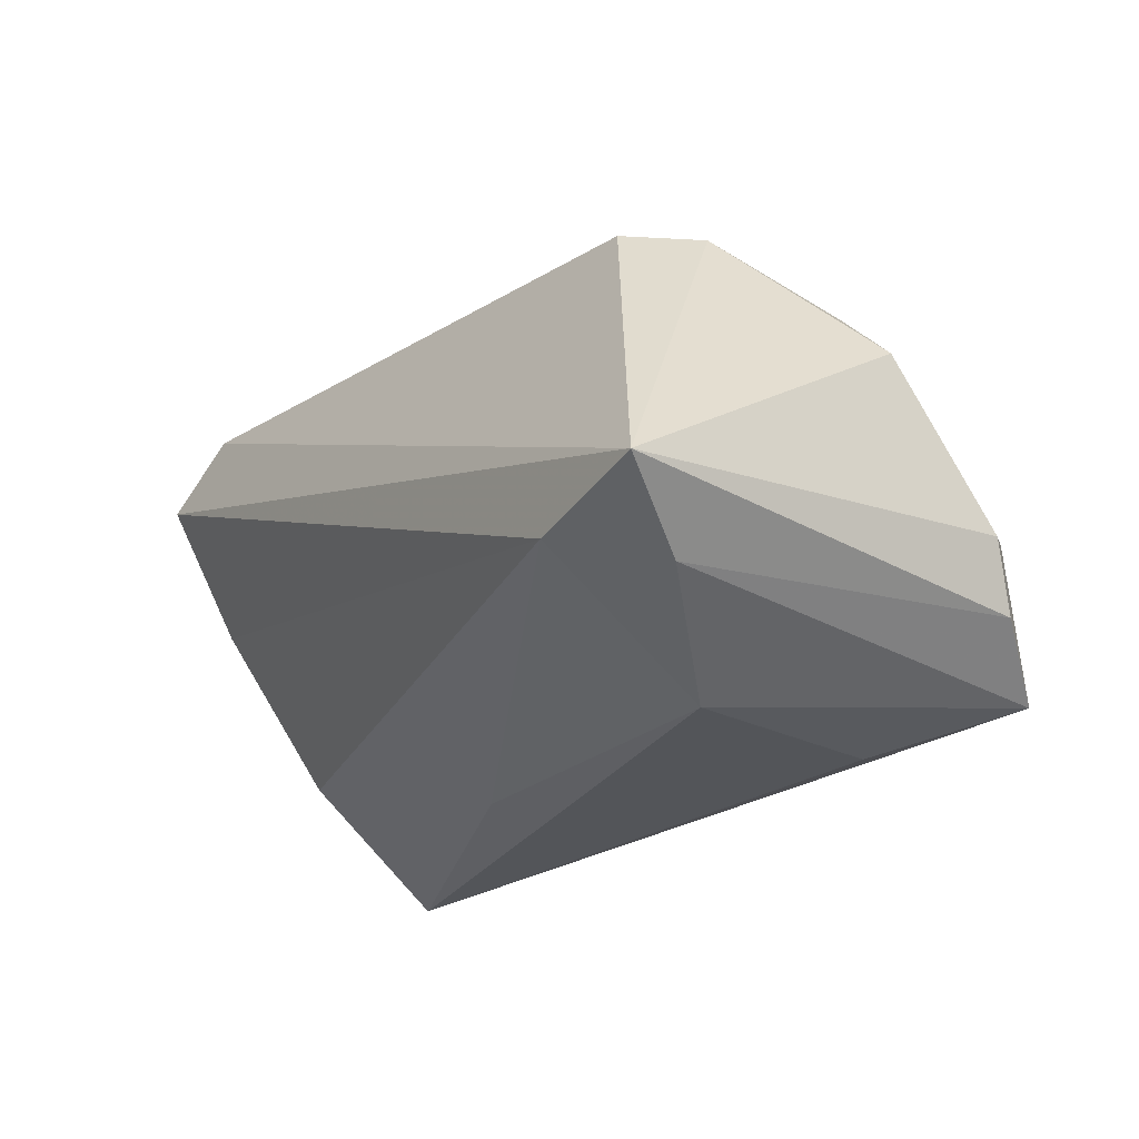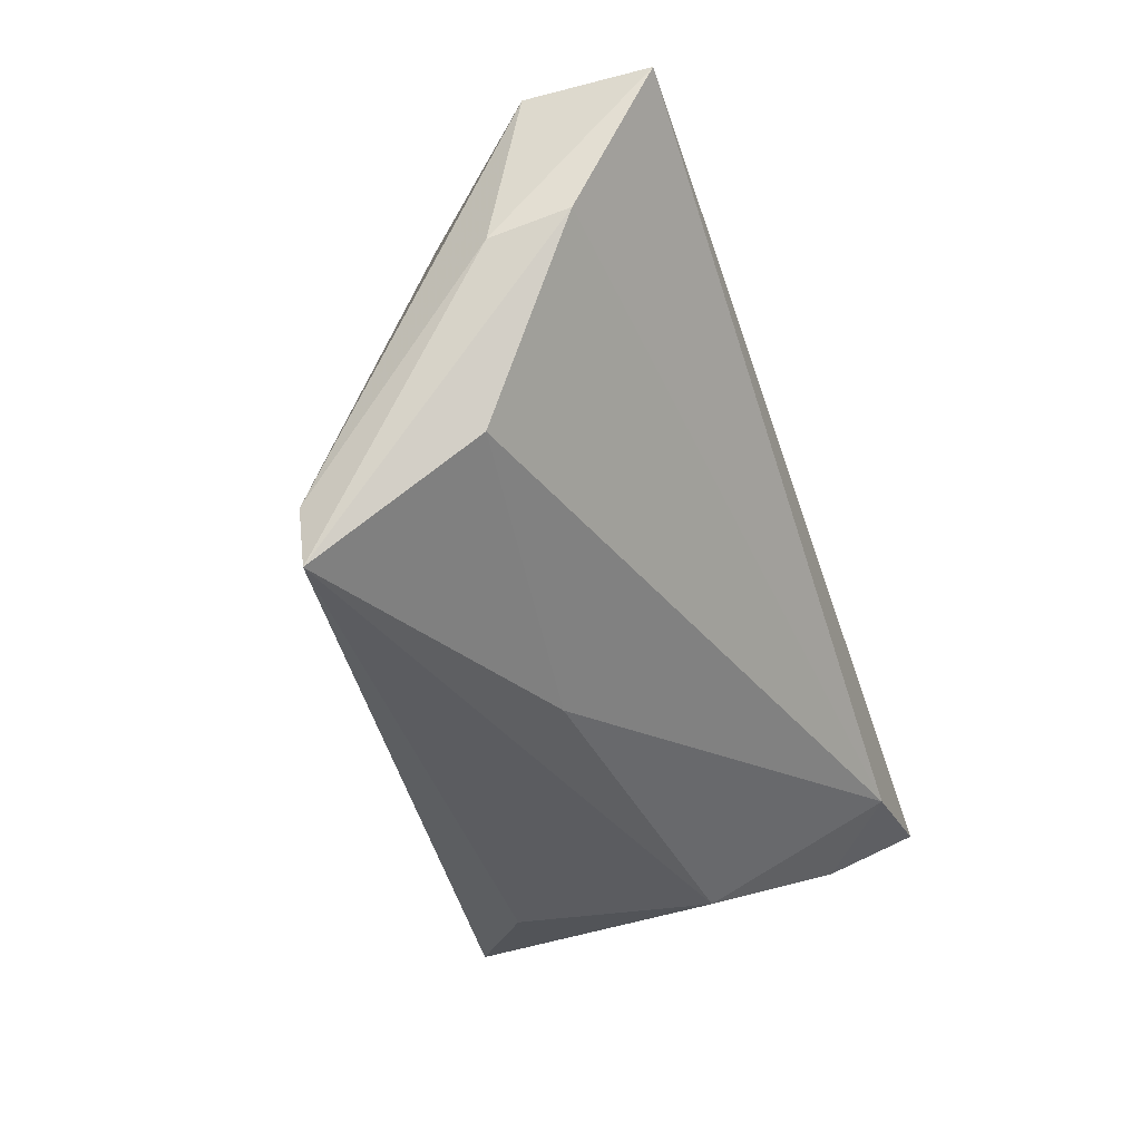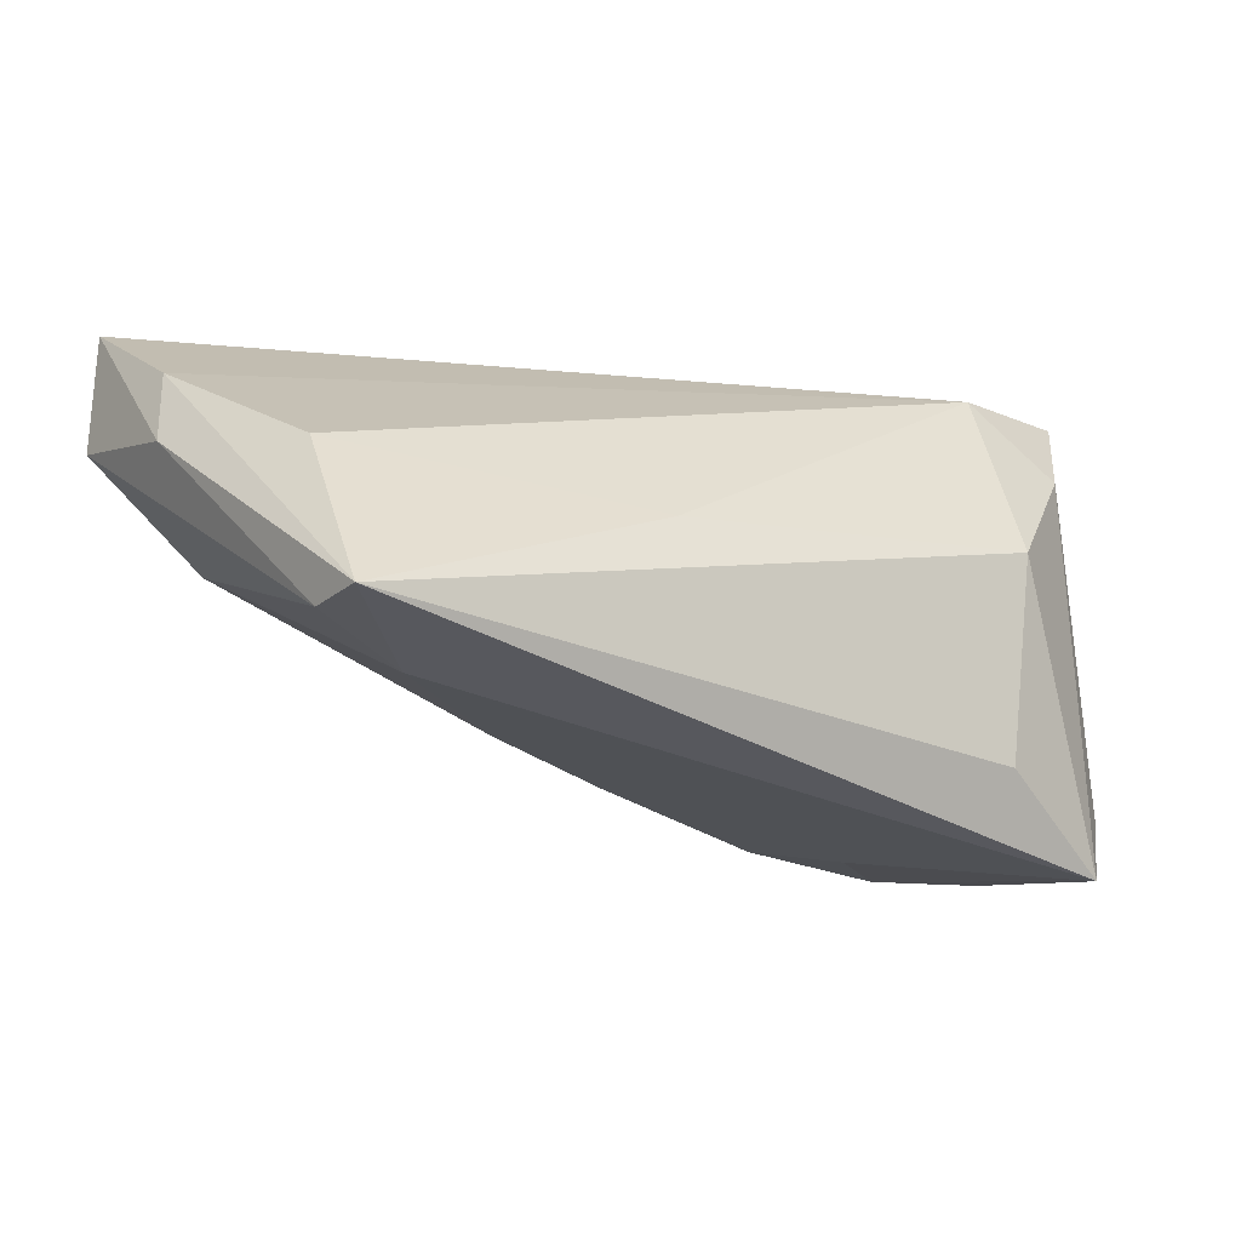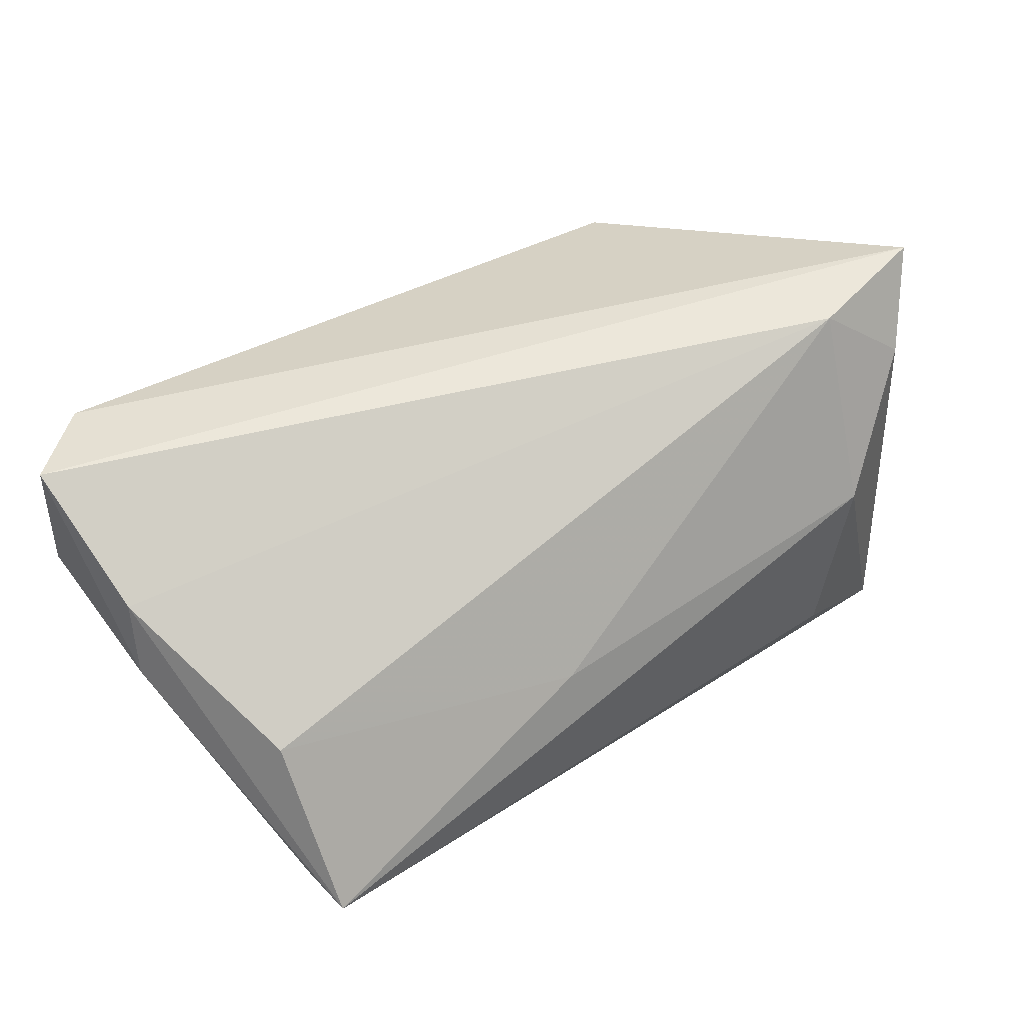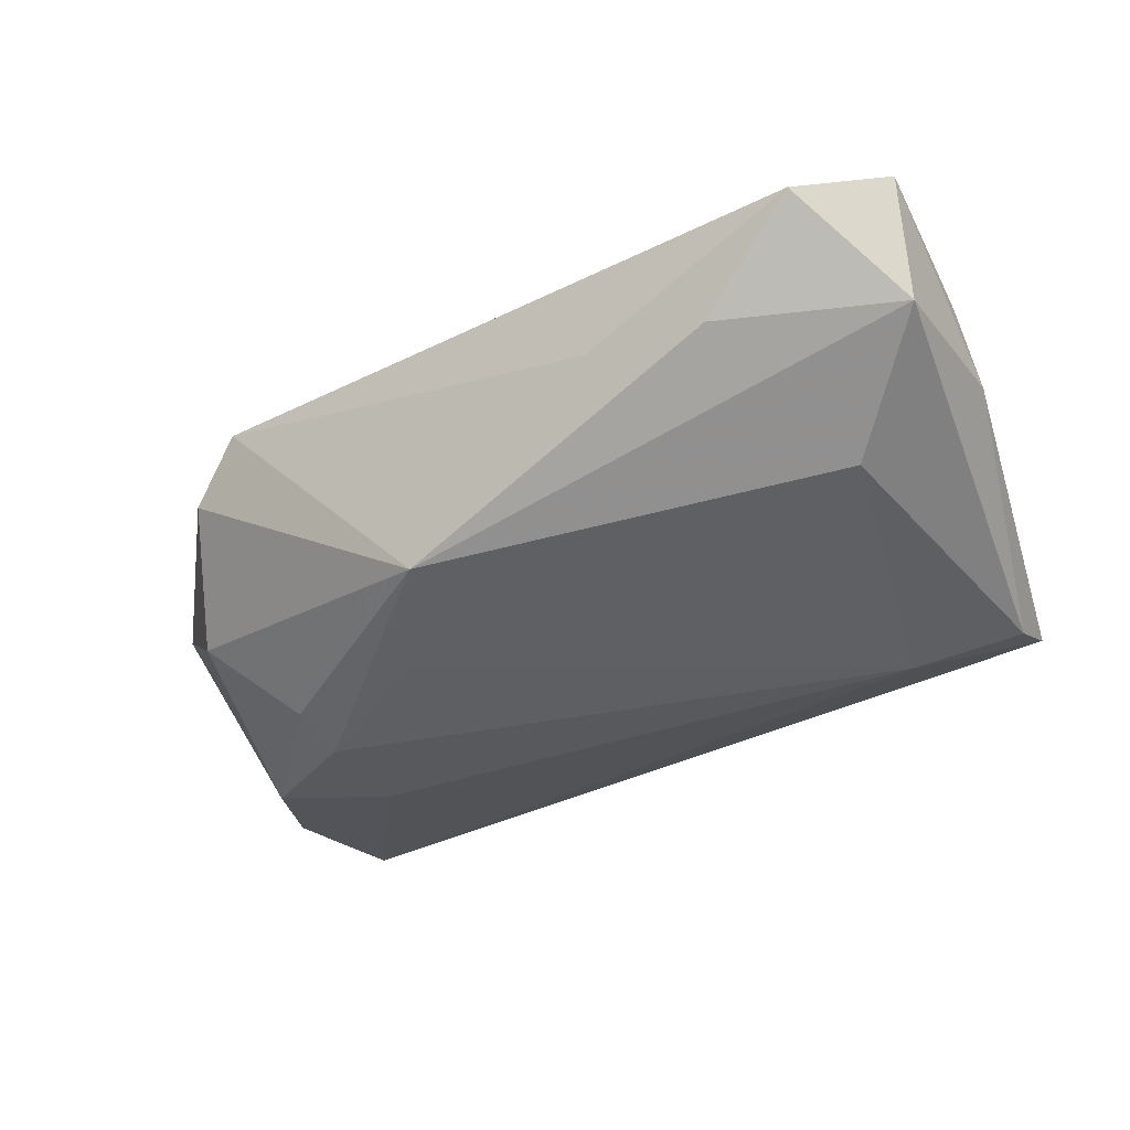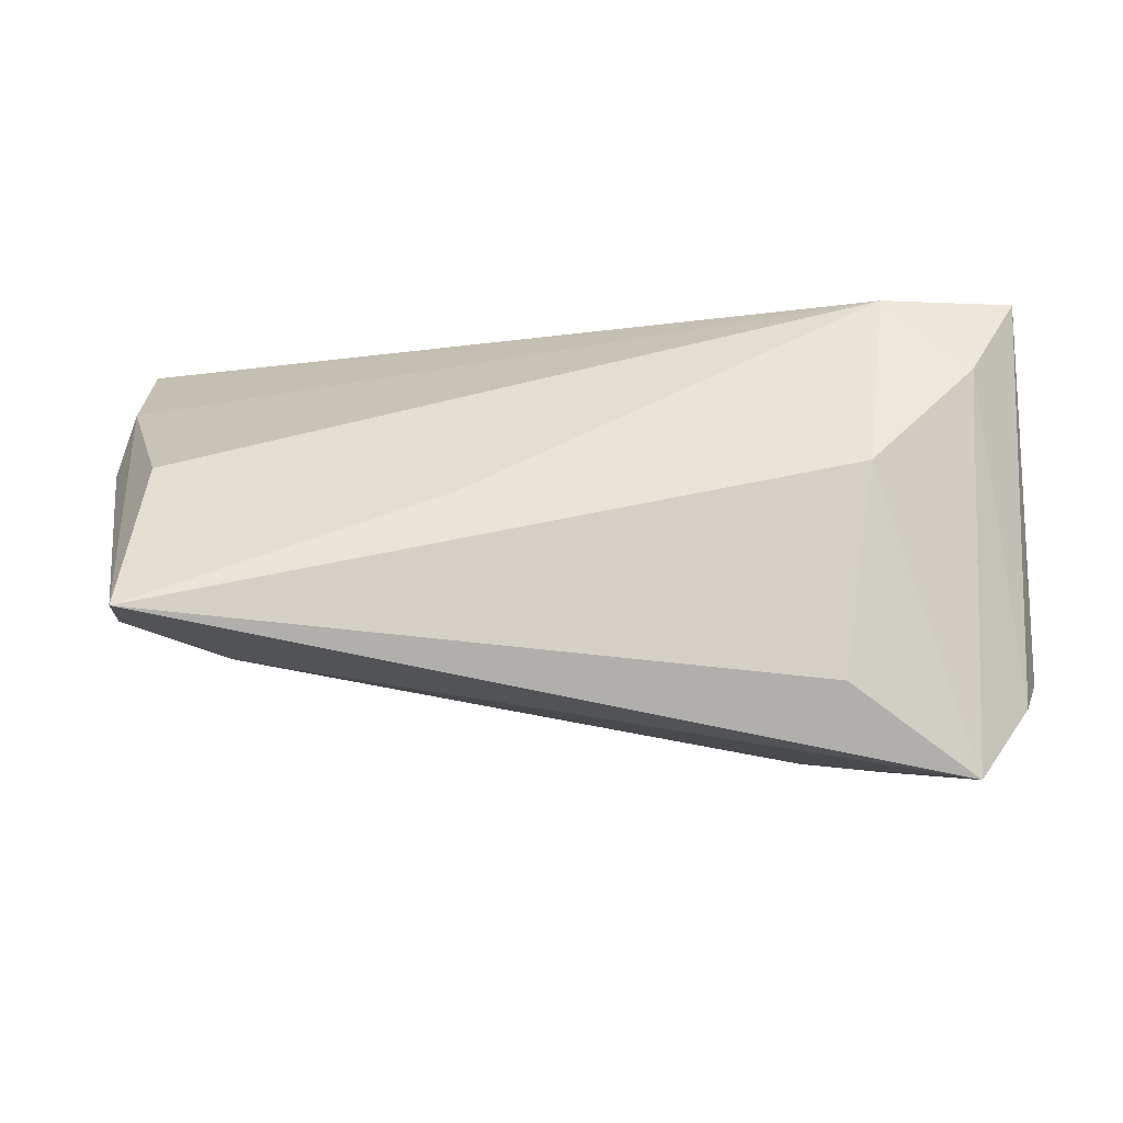
<metadata>
{"format":"obj","ext":"obj","renderer":"f3d","projection":"perspective","resolution":1024,"background":"white","views":[{"elev":-24.0,"azim":56.5,"up":"+Y"},{"elev":-34.8,"azim":-70.3,"up":"+Y"},{"elev":-14.3,"azim":-34.8,"up":"+Z"},{"elev":52.2,"azim":-38.0,"up":"+Z"},{"elev":-17.3,"azim":-148.2,"up":"+Z"},{"elev":-9.5,"azim":-0.4,"up":"+Z"}]}
</metadata>
<code>
v 0.02946 -0.02786 0.003738
v -0.05999 0.003491 0.008142
v 0.03453 0.02495 0.004951
v 0.04266 -0.01952 0.01625
v -0.05831 0.006622 0.0167
v -0.02535 0.03119 0.009893
v 0.02883 0.02571 0.01306
v 0.02618 -0.02786 -0.02072
v 0.05086 0.006404 -0.005852
v 0.00528 0.02006 -0.01795
v -0.05991 0.02209 0.0117
v -0.05397 -0.02786 -0.01257
v 0.0328 -0.01573 0.02545
v -0.05002 0.03095 0.0235
v 0.02424 0.01627 -0.02082
v 0.05036 -0.01078 -0.01942
v -0.04955 0.01402 -0.00209
v 0.0215 0.01268 -0.02503
v -0.03956 0.03028 0.01086
v 0.04123 -0.02441 -0.03124
v -0.04215 -0.01591 -0.01701
v 0.03488 0.00612 -0.02828
v 0.03756 0.01844 -0.01144
v 0.04074 -0.005724 -0.02964
v 0.02389 -0.001842 -0.02786
v -0.002727 0.03142 -0.01077
v -0.01632 -0.02533 0.0007027
v -0.05422 -0.02075 -0.01338
v -0.05882 0.02314 0.0258
v 0.04786 -0.01824 -0.02288
v 0.0489 -0.0127 0.0258
v -0.05217 -0.01457 0.005468
f 9 3 31
f 2 29 11
f 11 29 14
f 14 29 31
f 4 1 20
f 8 12 20
f 20 1 8
f 8 1 12
f 20 12 21
f 31 4 30
f 30 4 20
f 13 4 31
f 1 4 13
f 31 29 13
f 12 32 5
f 5 2 12
f 29 2 5
f 5 13 29
f 32 13 5
f 31 3 7
f 7 14 31
f 28 21 12
f 17 21 28
f 11 17 28
f 28 2 11
f 12 2 28
f 20 21 25
f 21 18 25
f 26 21 17
f 26 17 11
f 26 7 3
f 20 25 22
f 22 25 18
f 27 32 12
f 27 13 32
f 12 1 27
f 1 13 27
f 10 18 21
f 21 26 10
f 10 26 18
f 11 14 19
f 19 26 11
f 14 26 19
f 14 7 6
f 6 26 14
f 7 26 6
f 16 9 31
f 31 30 16
f 16 30 20
f 9 22 23
f 3 9 23
f 23 26 3
f 24 22 9
f 9 16 24
f 20 22 24
f 24 16 20
f 26 23 15
f 15 23 22
f 18 26 15
f 15 22 18

</code>
